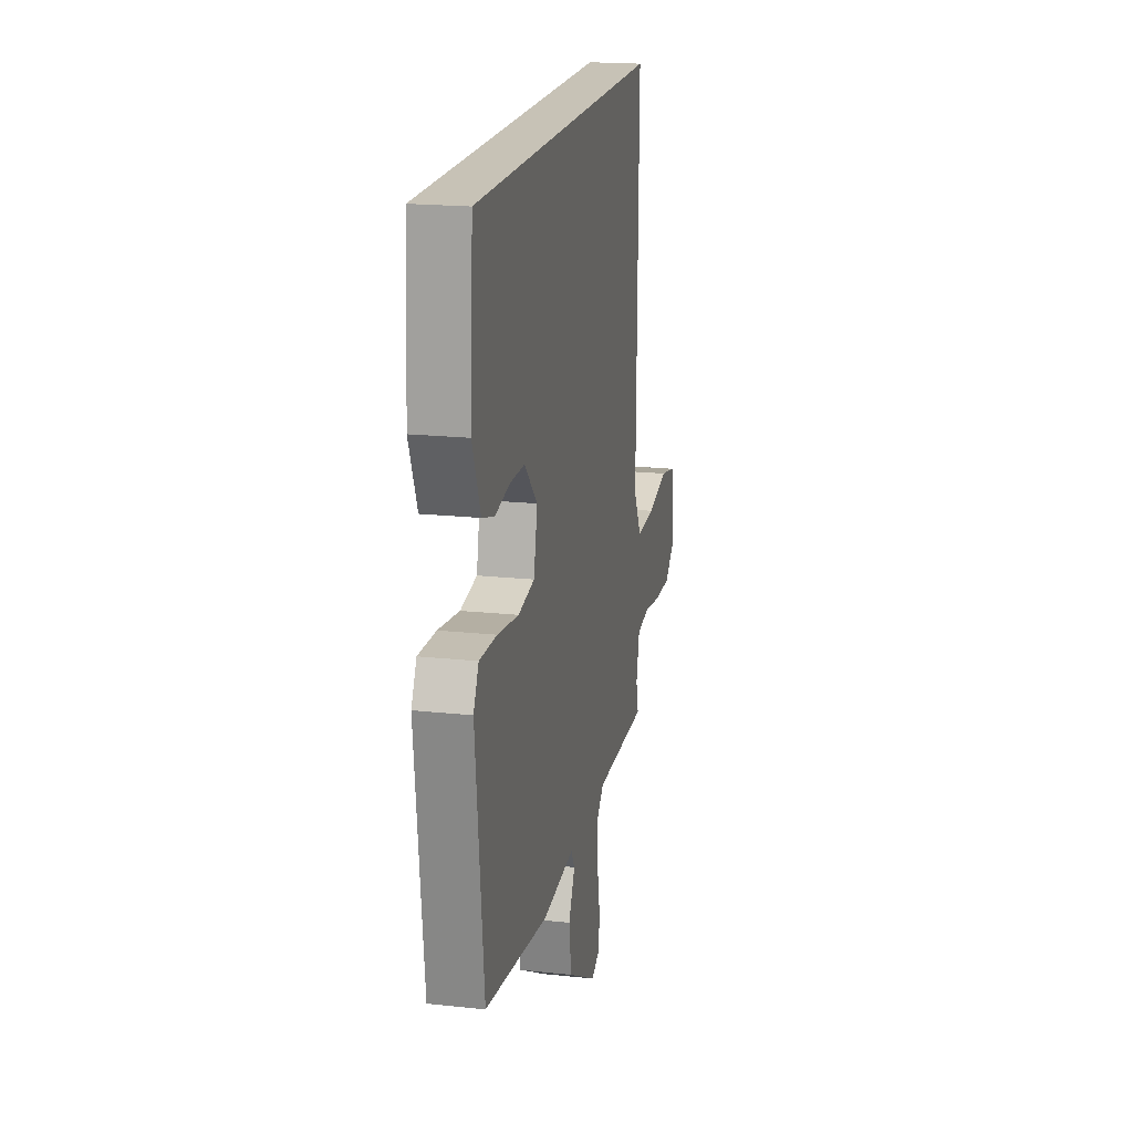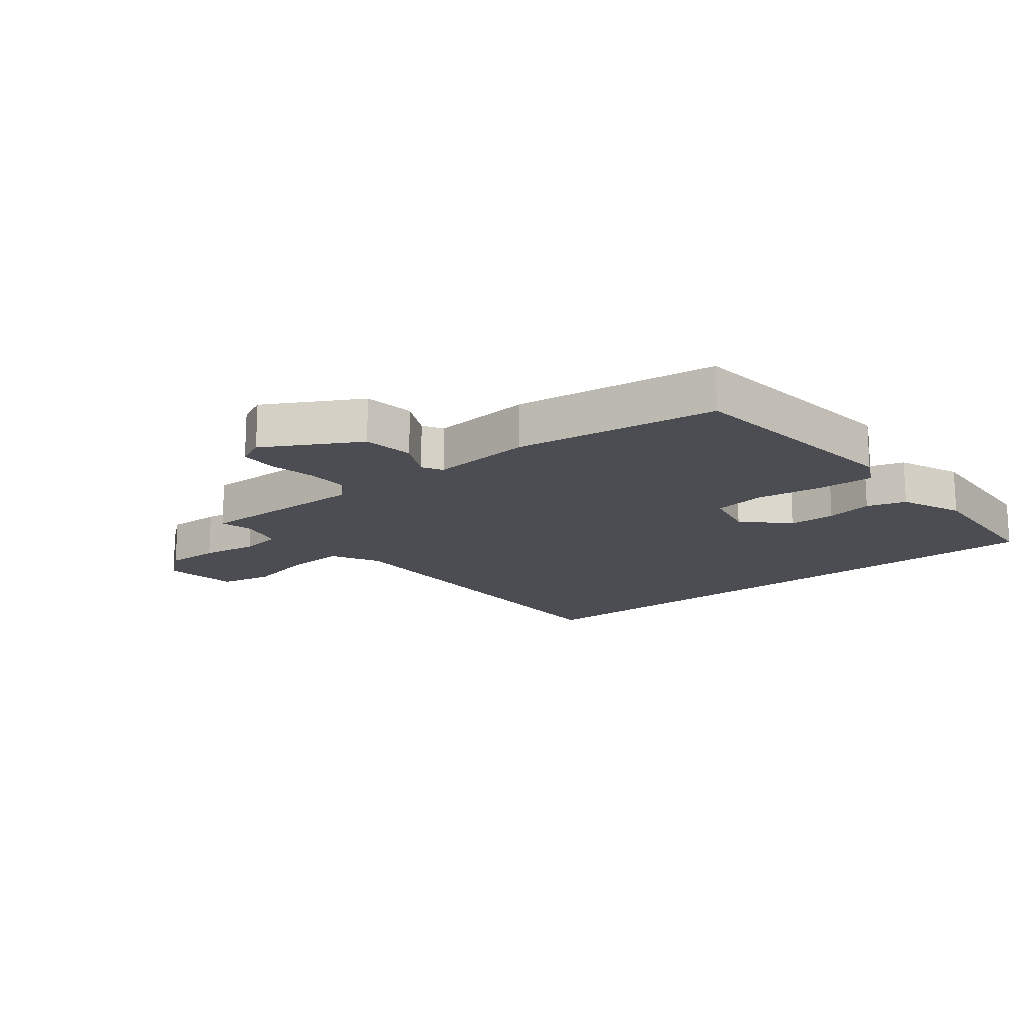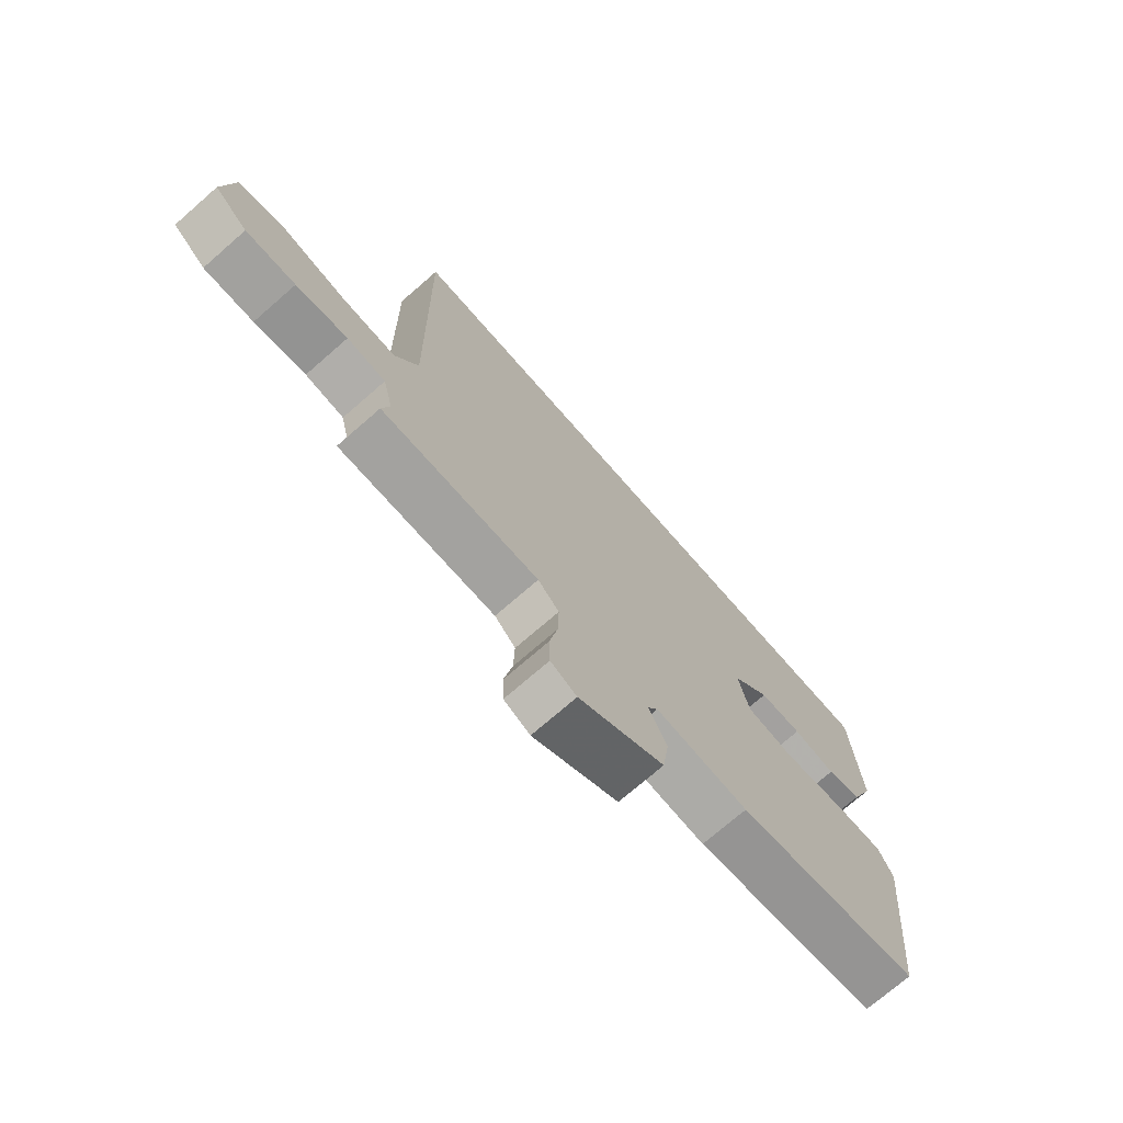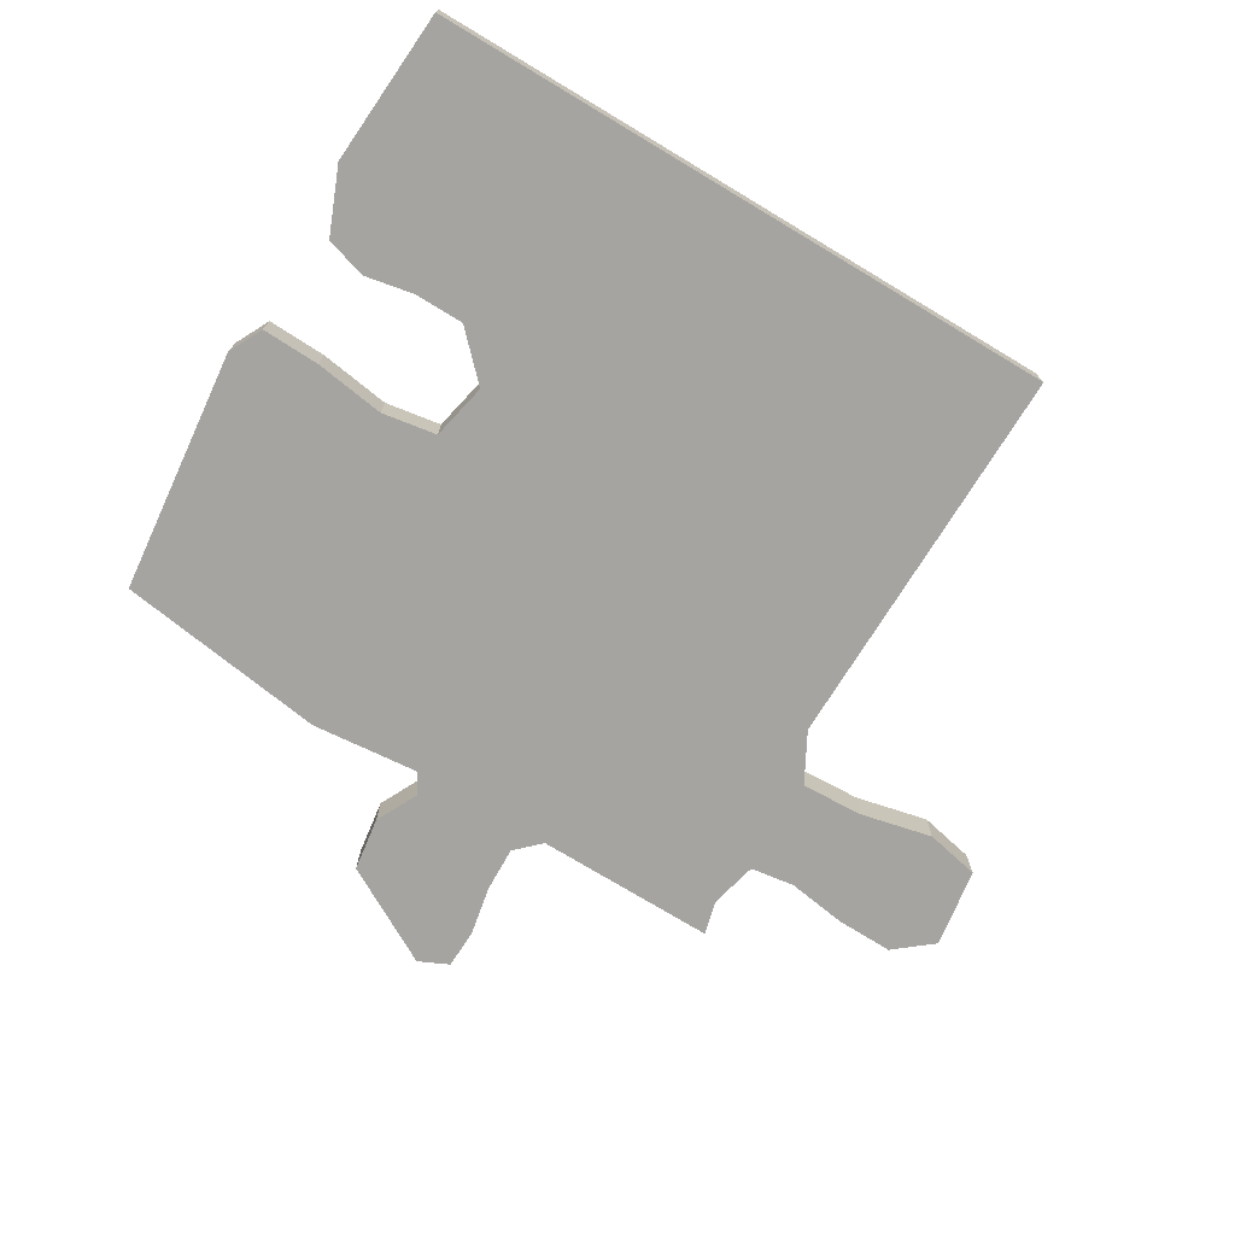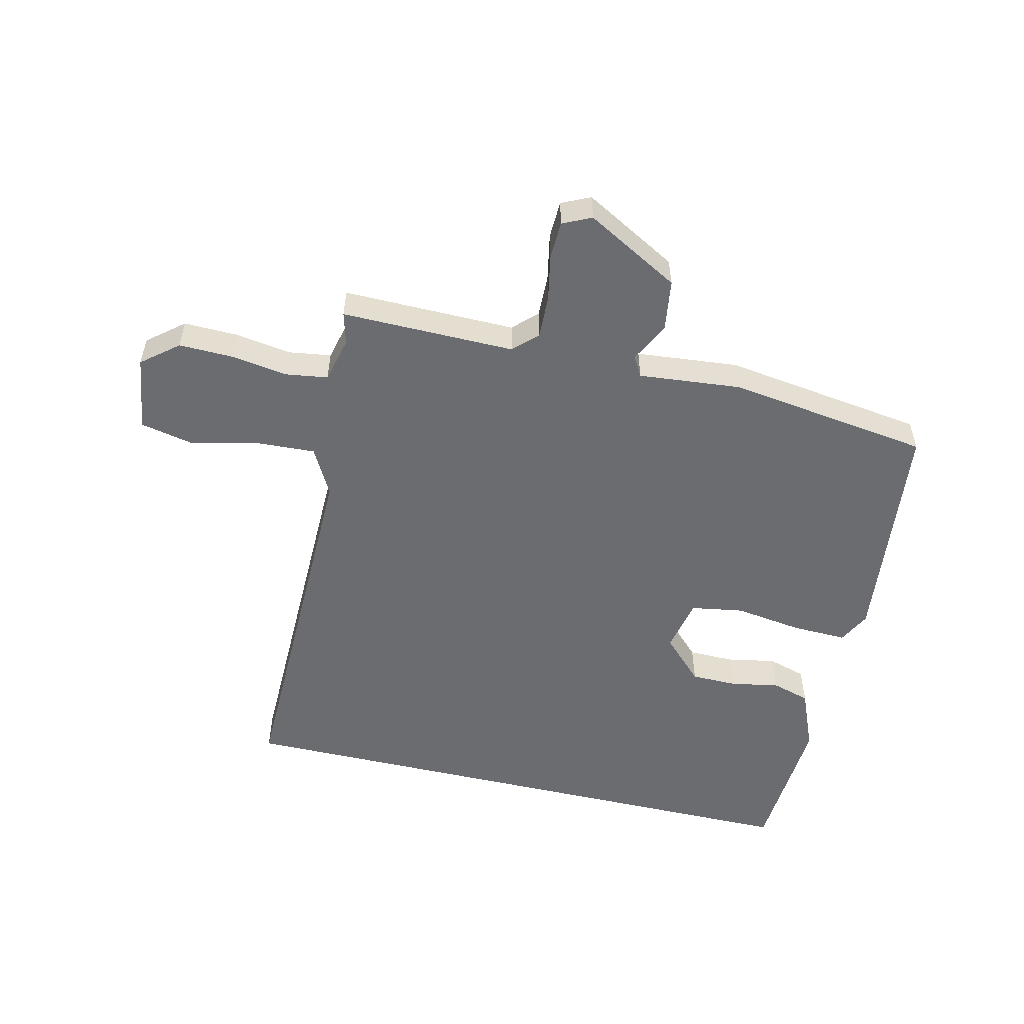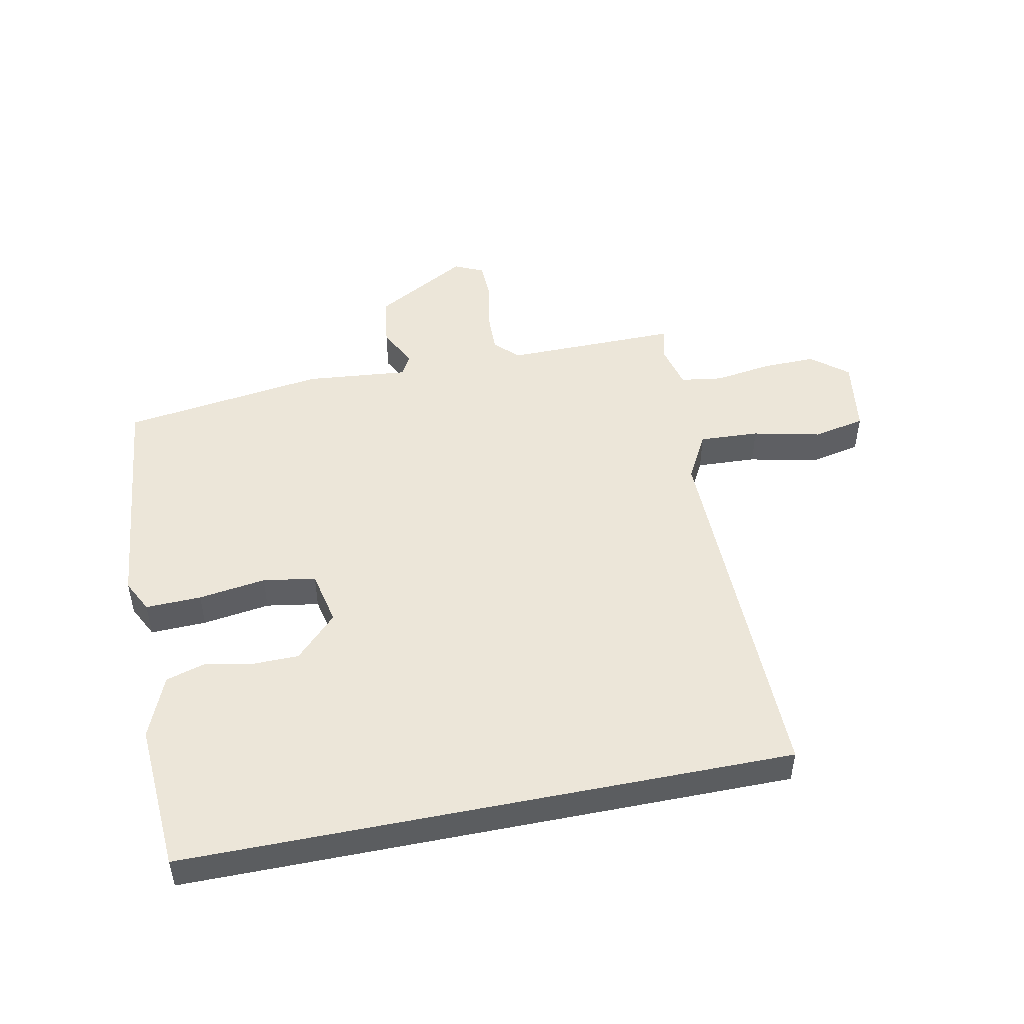
<metadata>
{"format":"obj","ext":"obj","renderer":"f3d","projection":"perspective","resolution":1024,"background":"white","views":[{"elev":19.2,"azim":-78.5,"up":"+Z"},{"elev":-16.3,"azim":-141.4,"up":"+Y"},{"elev":-72.8,"azim":131.1,"up":"+Z"},{"elev":-73.3,"azim":-30.9,"up":"+Y"},{"elev":-53.7,"azim":166.8,"up":"+Y"},{"elev":49.1,"azim":-11.4,"up":"+Y"}]}
</metadata>
<code>
v -0.495 0.07 0.5
v 0.499 0.07 0.5
v 0.49 0.07 -0.114
v 0.532 0.07 -0.192
v 0.63 0.07 -0.187
v 0.741 0.07 -0.162
v 0.826 0.07 -0.18
v 0.844 0.07 -0.304
v 0.785 0.07 -0.352
v 0.696 0.07 -0.35
v 0.604 0.07 -0.336
v 0.535 0.07 -0.346
v 0.517 0.07 -0.42
v 0.531 0.07 -0.473
v 0.247 0.07 -0.47
v 0.209 0.07 -0.507
v 0.211 0.07 -0.577
v 0.226 0.07 -0.654
v 0.224 0.07 -0.716
v 0.177 0.07 -0.738
v 0.023 0.07 -0.652
v 0.011 0.07 -0.568
v 0.044 0.07 -0.502
v 0.025 0.07 -0.469
v -0.143 0.07 -0.485
v -0.475 0.07 -0.438
v -0.516 0.07 -0.056
v -0.489 0.07 -0.003
v -0.398 0.07 -0.006
v -0.288 0.07 -0.022
v -0.202 0.07 -0.008
v -0.183 0.07 0.081
v -0.251 0.07 0.15
v -0.328 0.07 0.151
v -0.405 0.07 0.136
v -0.469 0.07 0.155
v -0.511 0.07 0.257
v -0.495 0 0.5
v 0.499 0 0.5
v 0.49 0 -0.114
v 0.532 0 -0.192
v 0.63 0 -0.187
v 0.741 0 -0.162
v 0.826 0 -0.18
v 0.844 0 -0.304
v 0.785 0 -0.352
v 0.696 0 -0.35
v 0.604 0 -0.336
v 0.535 0 -0.346
v 0.517 0 -0.42
v 0.531 0 -0.473
v 0.247 0 -0.47
v 0.209 0 -0.507
v 0.211 0 -0.577
v 0.226 0 -0.654
v 0.224 0 -0.716
v 0.177 0 -0.738
v 0.023 0 -0.652
v 0.011 0 -0.568
v 0.044 0 -0.502
v 0.025 0 -0.469
v -0.143 0 -0.485
v -0.475 0 -0.438
v -0.516 0 -0.056
v -0.489 0 -0.003
v -0.398 0 -0.006
v -0.288 0 -0.022
v -0.202 0 -0.008
v -0.183 0 0.081
v -0.251 0 0.15
v -0.328 0 0.151
v -0.405 0 0.136
v -0.469 0 0.155
v -0.511 0 0.257
f 34 35 36 37
f 33 34 37 1
f 32 33 1 2
f 31 32 2 3
f 30 31 3 4
f 29 30 4
f 28 29 4
f 27 28 4
f 24 25 26 27
f 24 27 4
f 23 24 4 5
f 17 18 19 20
f 16 17 20 21
f 15 16 21 22
f 13 14 15
f 12 13 15
f 8 9 10 11
f 6 7 8 11
f 6 11 12
f 12 15 22 23
f 5 6 12 23
f 74 73 72 71
f 38 74 71 70
f 39 38 70 69
f 40 39 69 68
f 41 40 68 67
f 41 67 66
f 41 66 65
f 41 65 64
f 64 63 62 61
f 41 64 61
f 42 41 61 60
f 57 56 55 54
f 58 57 54 53
f 59 58 53 52
f 52 51 50
f 52 50 49
f 48 47 46 45
f 48 45 44 43
f 49 48 43
f 60 59 52 49
f 60 49 43 42
f 1 38 39 2
f 2 39 40 3
f 3 40 41 4
f 4 41 42 5
f 5 42 43 6
f 6 43 44 7
f 7 44 45 8
f 8 45 46 9
f 9 46 47 10
f 10 47 48 11
f 11 48 49 12
f 12 49 50 13
f 13 50 51 14
f 14 51 52 15
f 15 52 53 16
f 16 53 54 17
f 17 54 55 18
f 18 55 56 19
f 19 56 57 20
f 20 57 58 21
f 21 58 59 22
f 22 59 60 23
f 23 60 61 24
f 24 61 62 25
f 25 62 63 26
f 26 63 64 27
f 27 64 65 28
f 28 65 66 29
f 29 66 67 30
f 30 67 68 31
f 31 68 69 32
f 32 69 70 33
f 33 70 71 34
f 34 71 72 35
f 35 72 73 36
f 36 73 74 37
f 37 74 38 1

</code>
